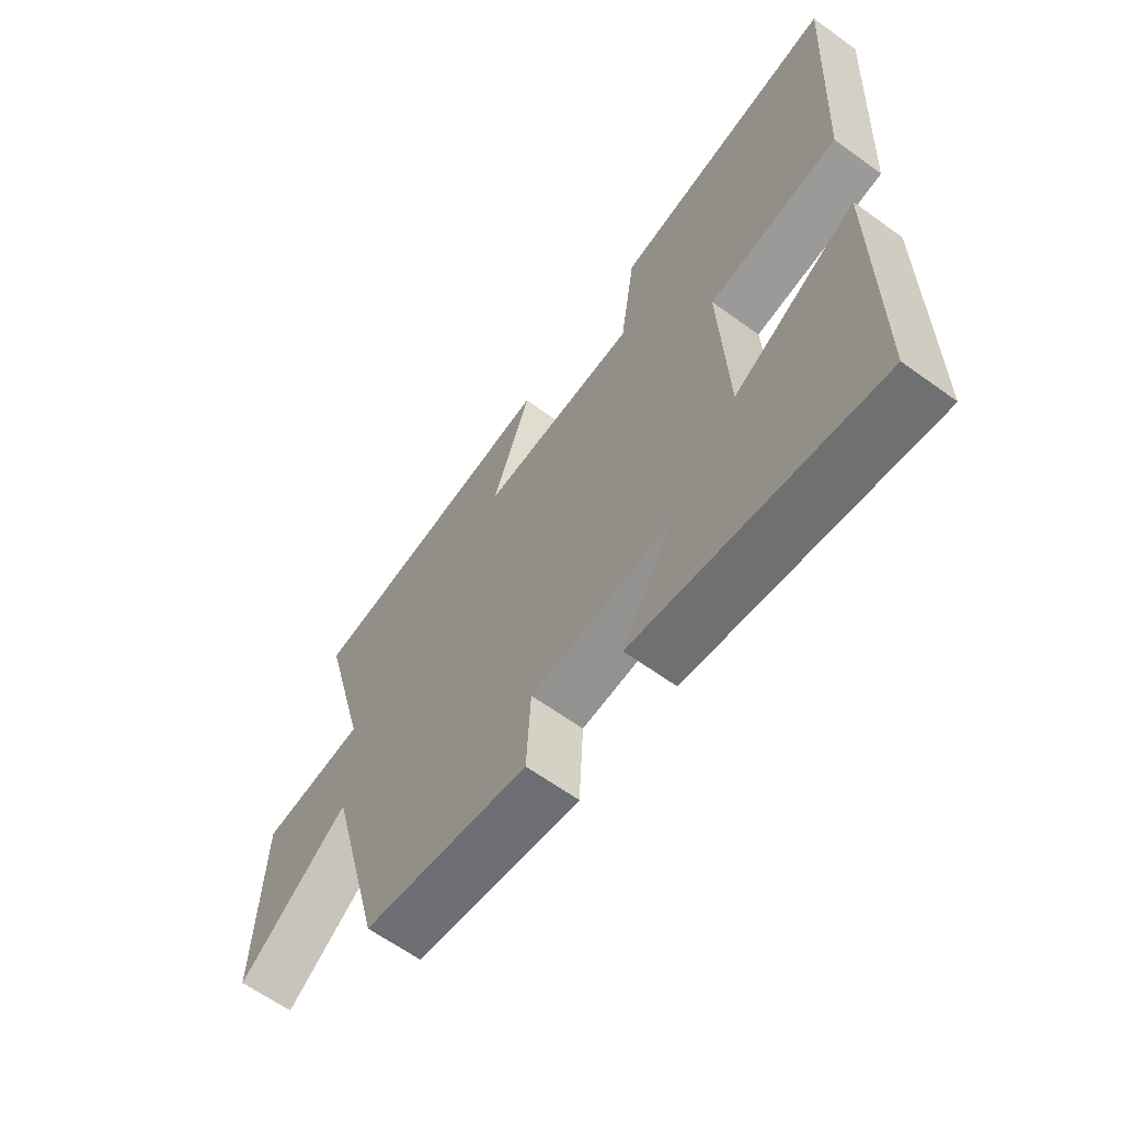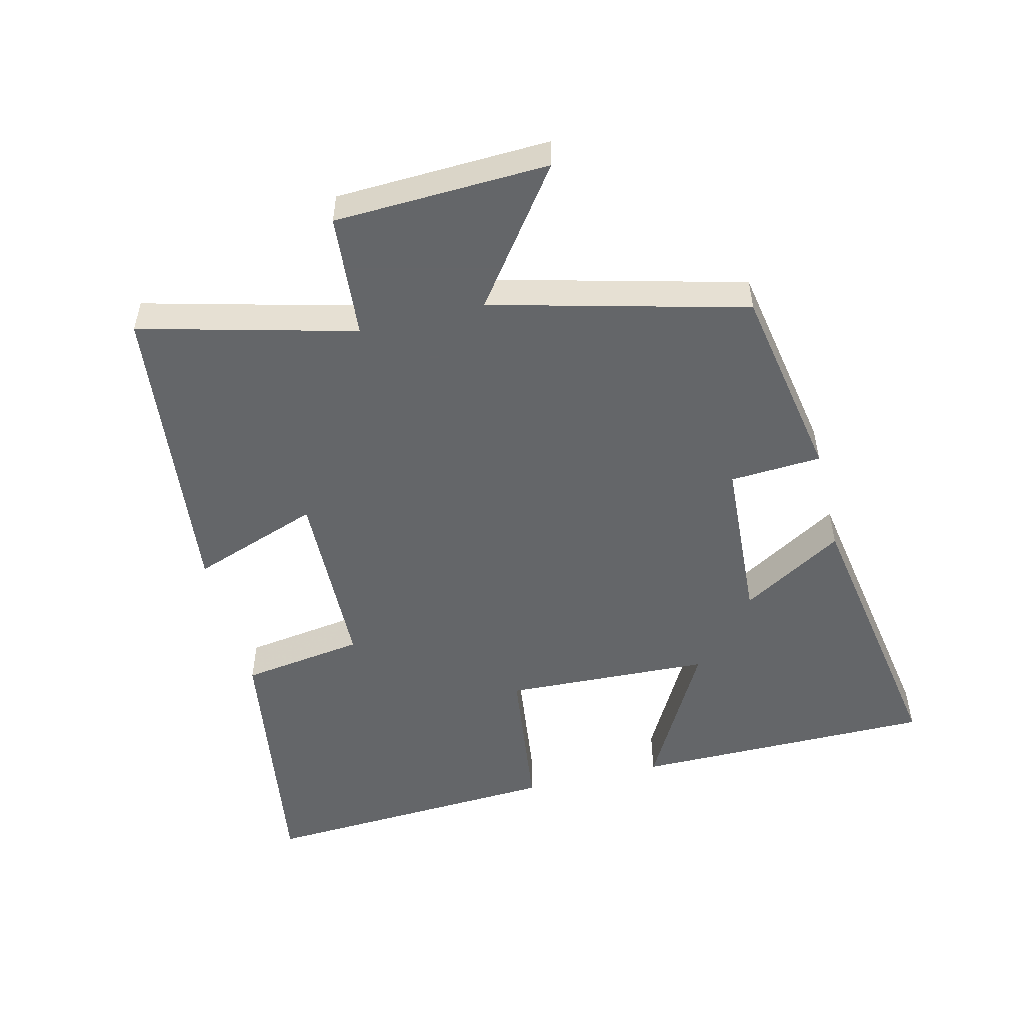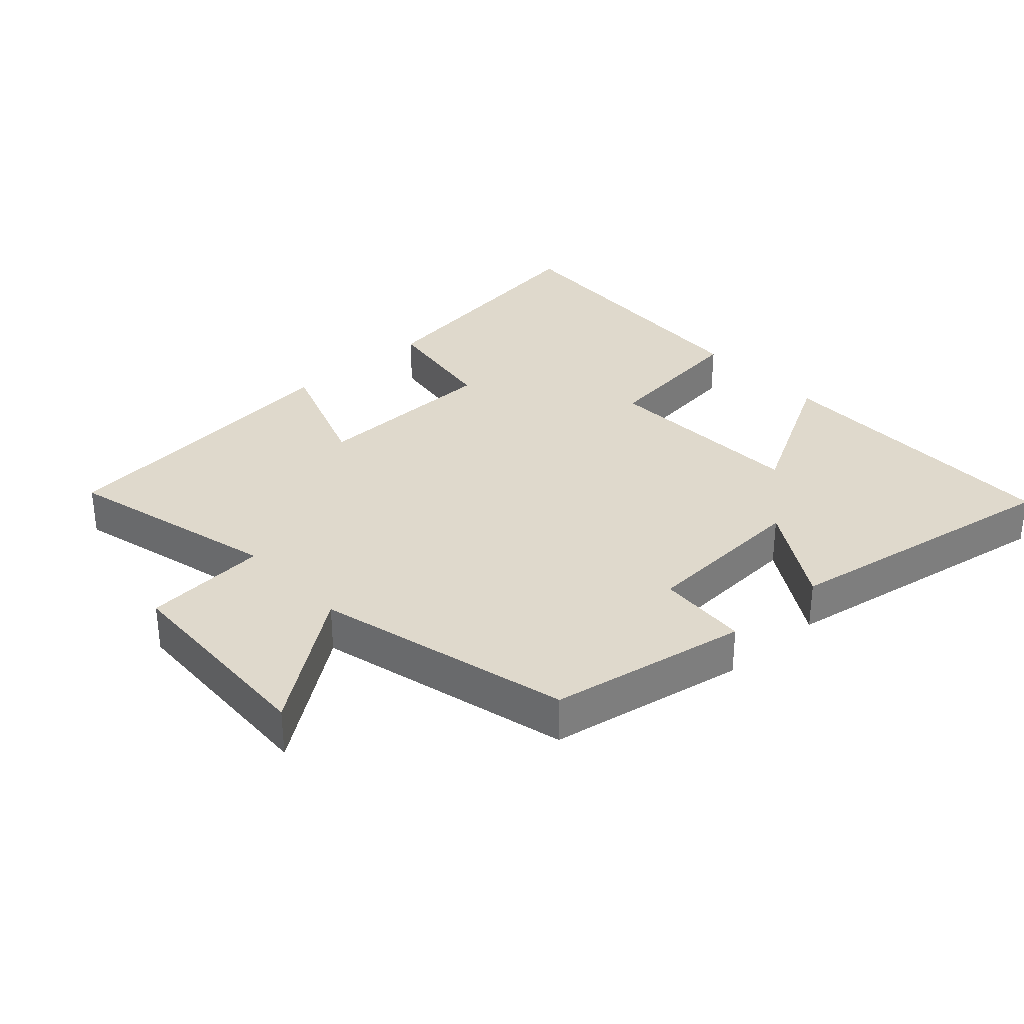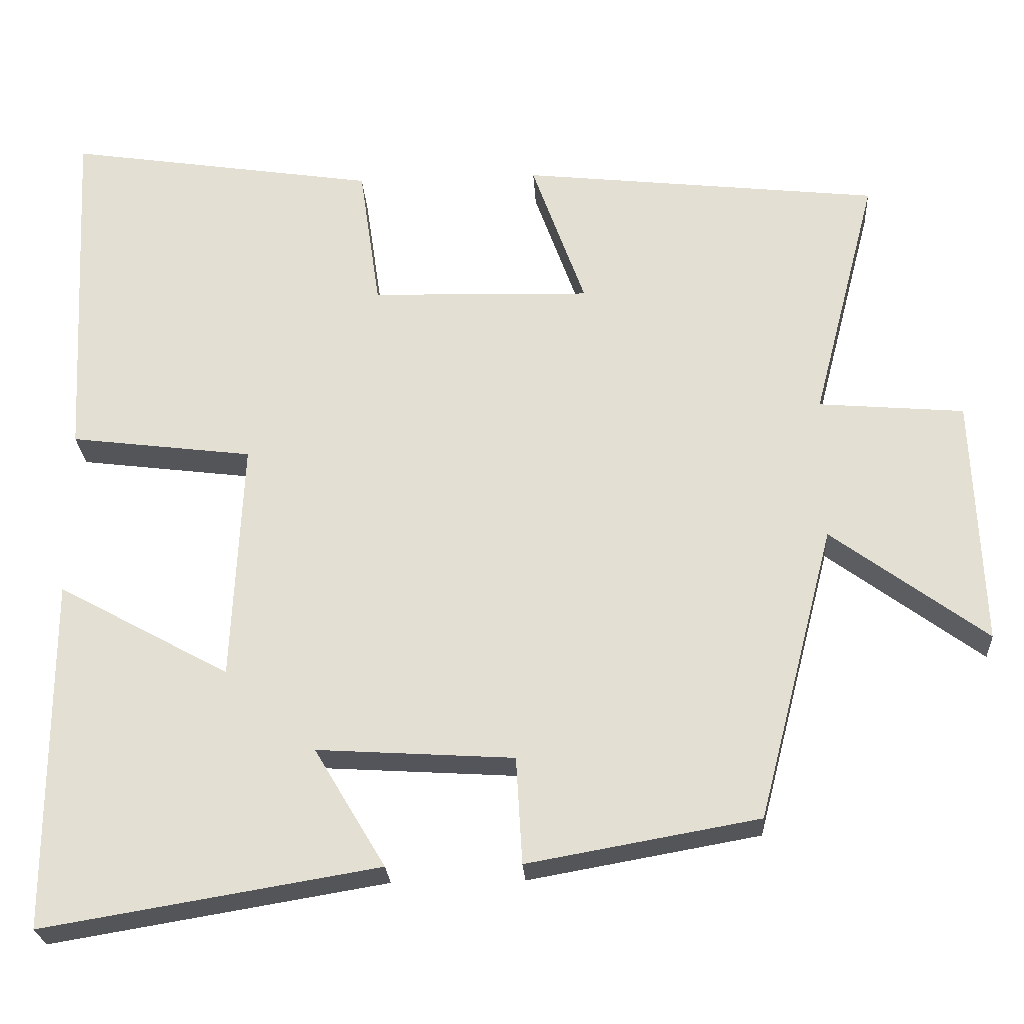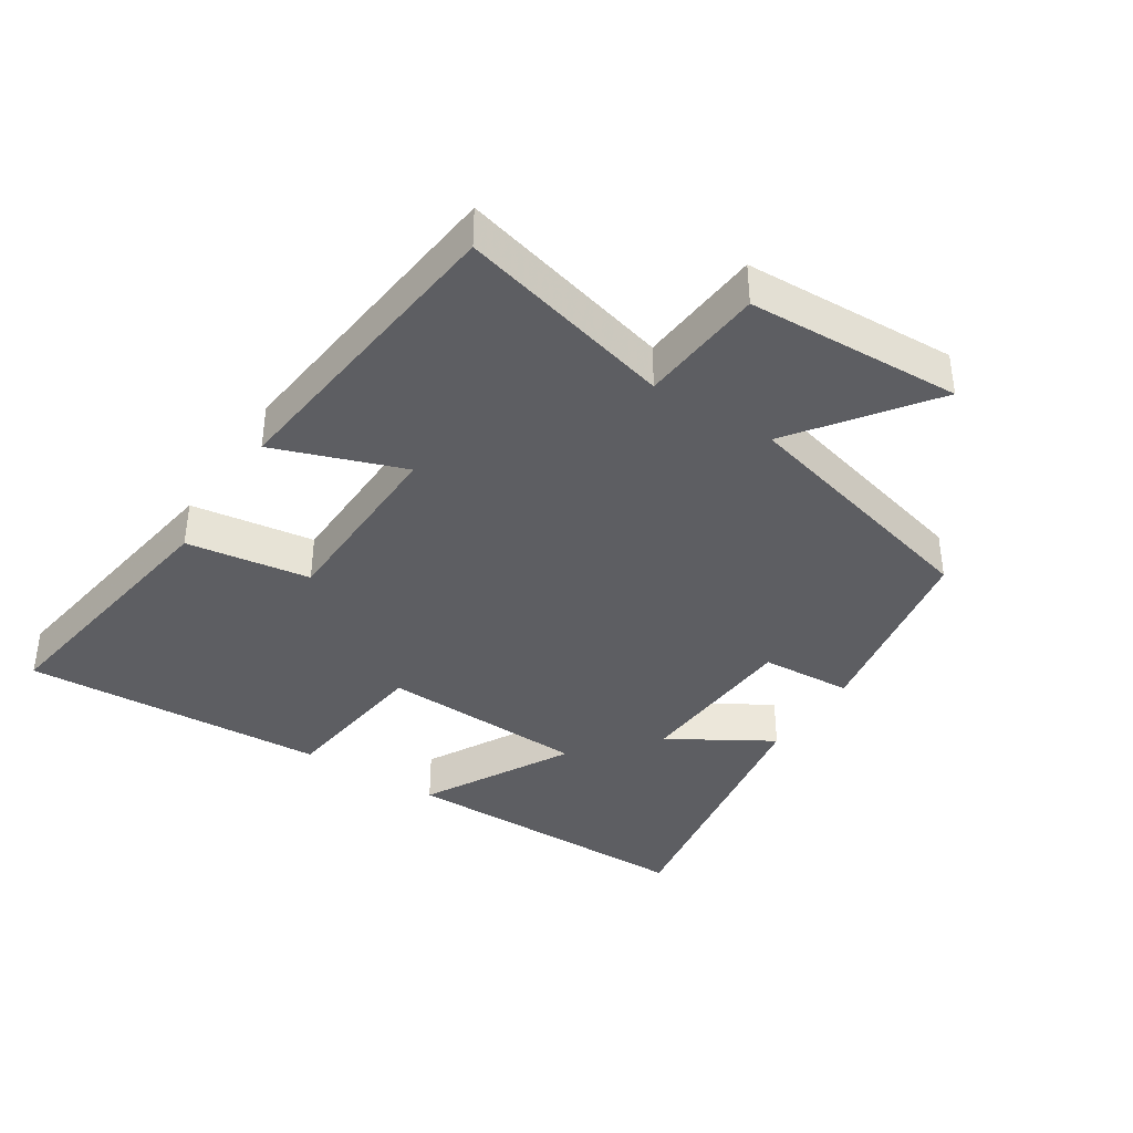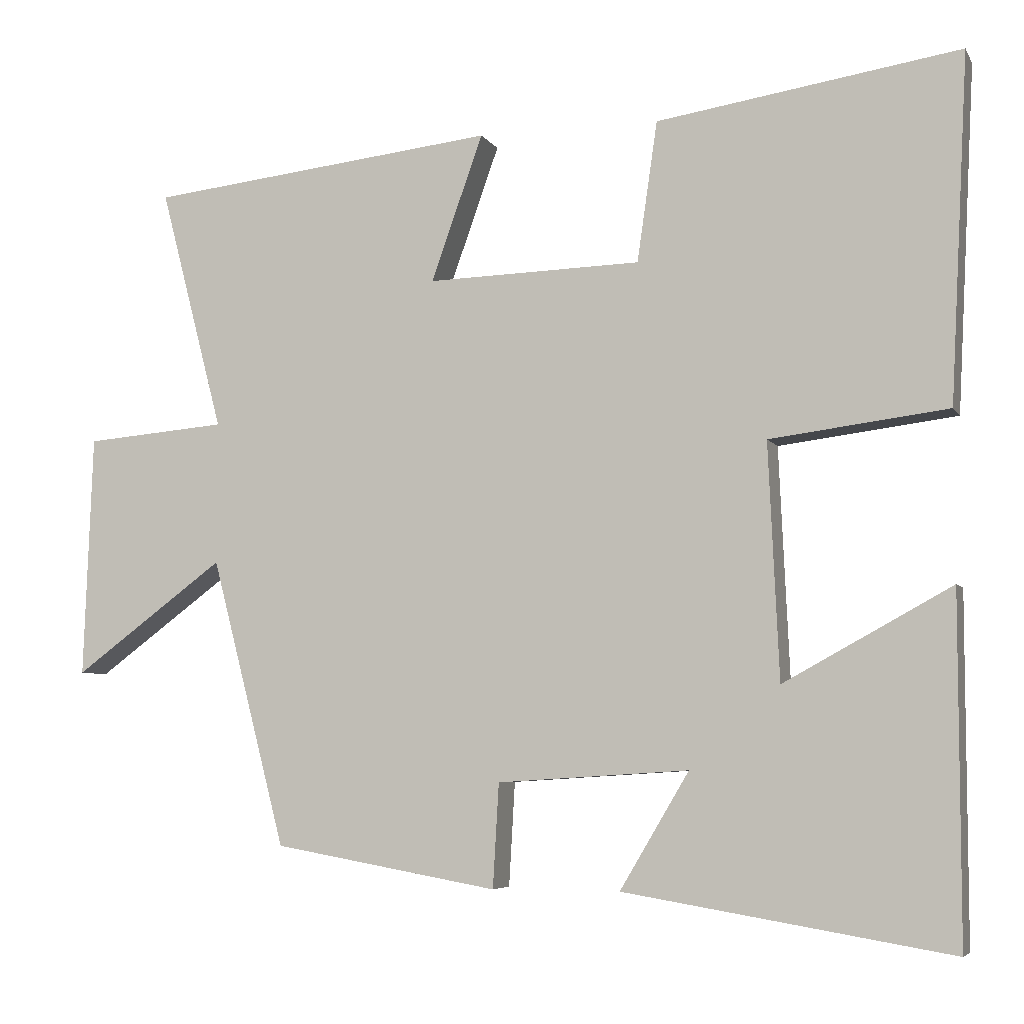
<metadata>
{"format":"obj","ext":"obj","renderer":"f3d","projection":"perspective","resolution":1024,"background":"white","views":[{"elev":-63.3,"azim":-126.2,"up":"+Z"},{"elev":-51.7,"azim":103.9,"up":"+Y"},{"elev":32.3,"azim":137.8,"up":"+Y"},{"elev":-25.1,"azim":3.5,"up":"+Z"},{"elev":-38.7,"azim":57.3,"up":"+Y"},{"elev":-5.8,"azim":-162.5,"up":"+Z"}]}
</metadata>
<code>
v -0.524 0.07 0.562
v -0.122 0.07 0.5
v -0.095 0.07 0.314
v 0.189 0.07 0.306
v 0.12 0.07 0.5
v 0.584 0.07 0.448
v 0.5 0.07 0.125
v 0.688 0.07 0.109
v 0.7 0.07 -0.213
v 0.5 0.07 -0.065
v 0.401 0.07 -0.447
v 0.103 0.07 -0.5
v 0.095 0.07 -0.362
v -0.159 0.07 -0.346
v -0.067 0.07 -0.5
v -0.5 0.07 -0.572
v -0.5 0.07 -0.116
v -0.278 0.07 -0.238
v -0.264 0.07 0.074
v -0.5 0.07 0.104
v -0.524 0 0.562
v -0.122 0 0.5
v -0.095 0 0.314
v 0.189 0 0.306
v 0.12 0 0.5
v 0.584 0 0.448
v 0.5 0 0.125
v 0.688 0 0.109
v 0.7 0 -0.213
v 0.5 0 -0.065
v 0.401 0 -0.447
v 0.103 0 -0.5
v 0.095 0 -0.362
v -0.159 0 -0.346
v -0.067 0 -0.5
v -0.5 0 -0.572
v -0.5 0 -0.116
v -0.278 0 -0.238
v -0.264 0 0.074
v -0.5 0 0.104
f 19 20 1 2
f 18 19 2 3
f 15 16 17 18
f 14 15 18
f 13 14 18 3
f 10 11 12 13
f 10 13 3 4
f 7 8 9 10
f 7 10 4 5
f 5 6 7
f 22 21 40 39
f 23 22 39 38
f 38 37 36 35
f 38 35 34
f 23 38 34 33
f 33 32 31 30
f 24 23 33 30
f 30 29 28 27
f 25 24 30 27
f 27 26 25
f 1 21 22 2
f 2 22 23 3
f 3 23 24 4
f 4 24 25 5
f 5 25 26 6
f 6 26 27 7
f 7 27 28 8
f 8 28 29 9
f 9 29 30 10
f 10 30 31 11
f 11 31 32 12
f 12 32 33 13
f 13 33 34 14
f 14 34 35 15
f 15 35 36 16
f 16 36 37 17
f 17 37 38 18
f 18 38 39 19
f 19 39 40 20
f 20 40 21 1

</code>
